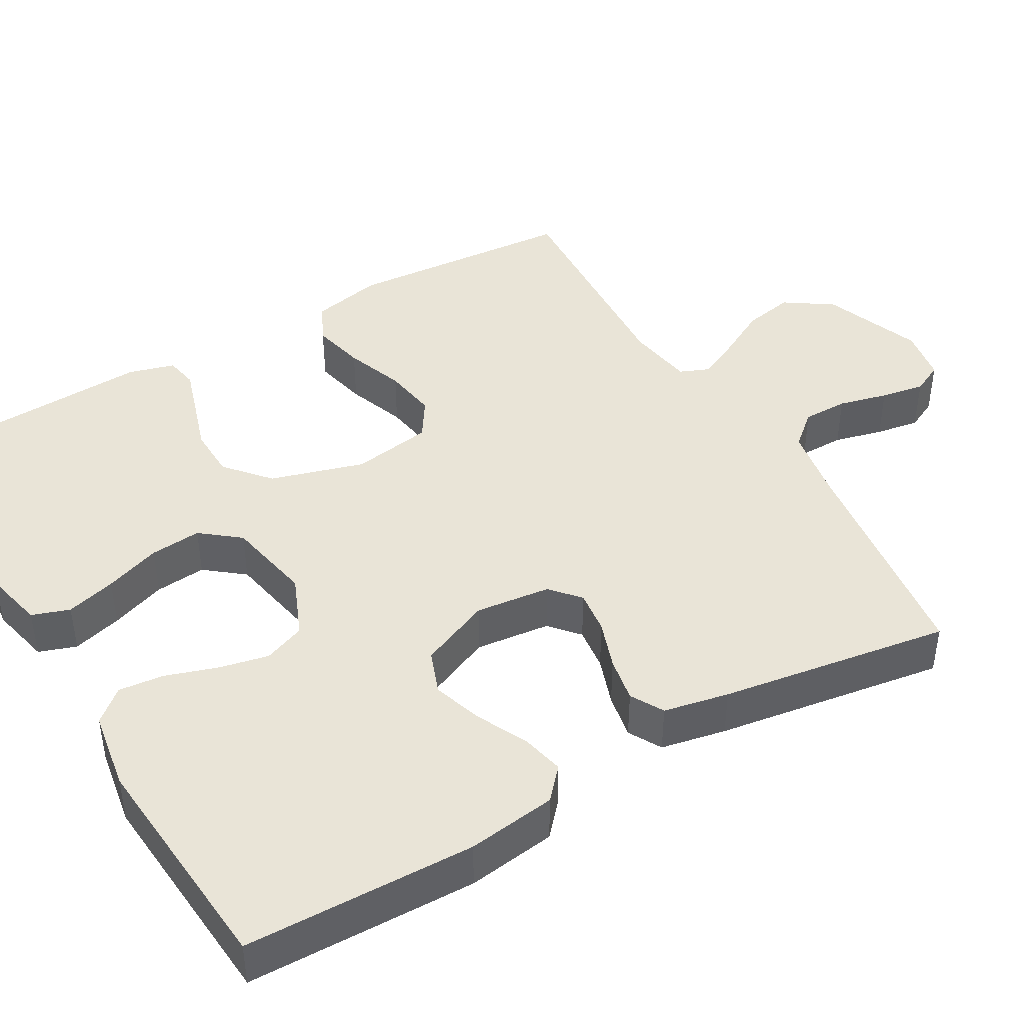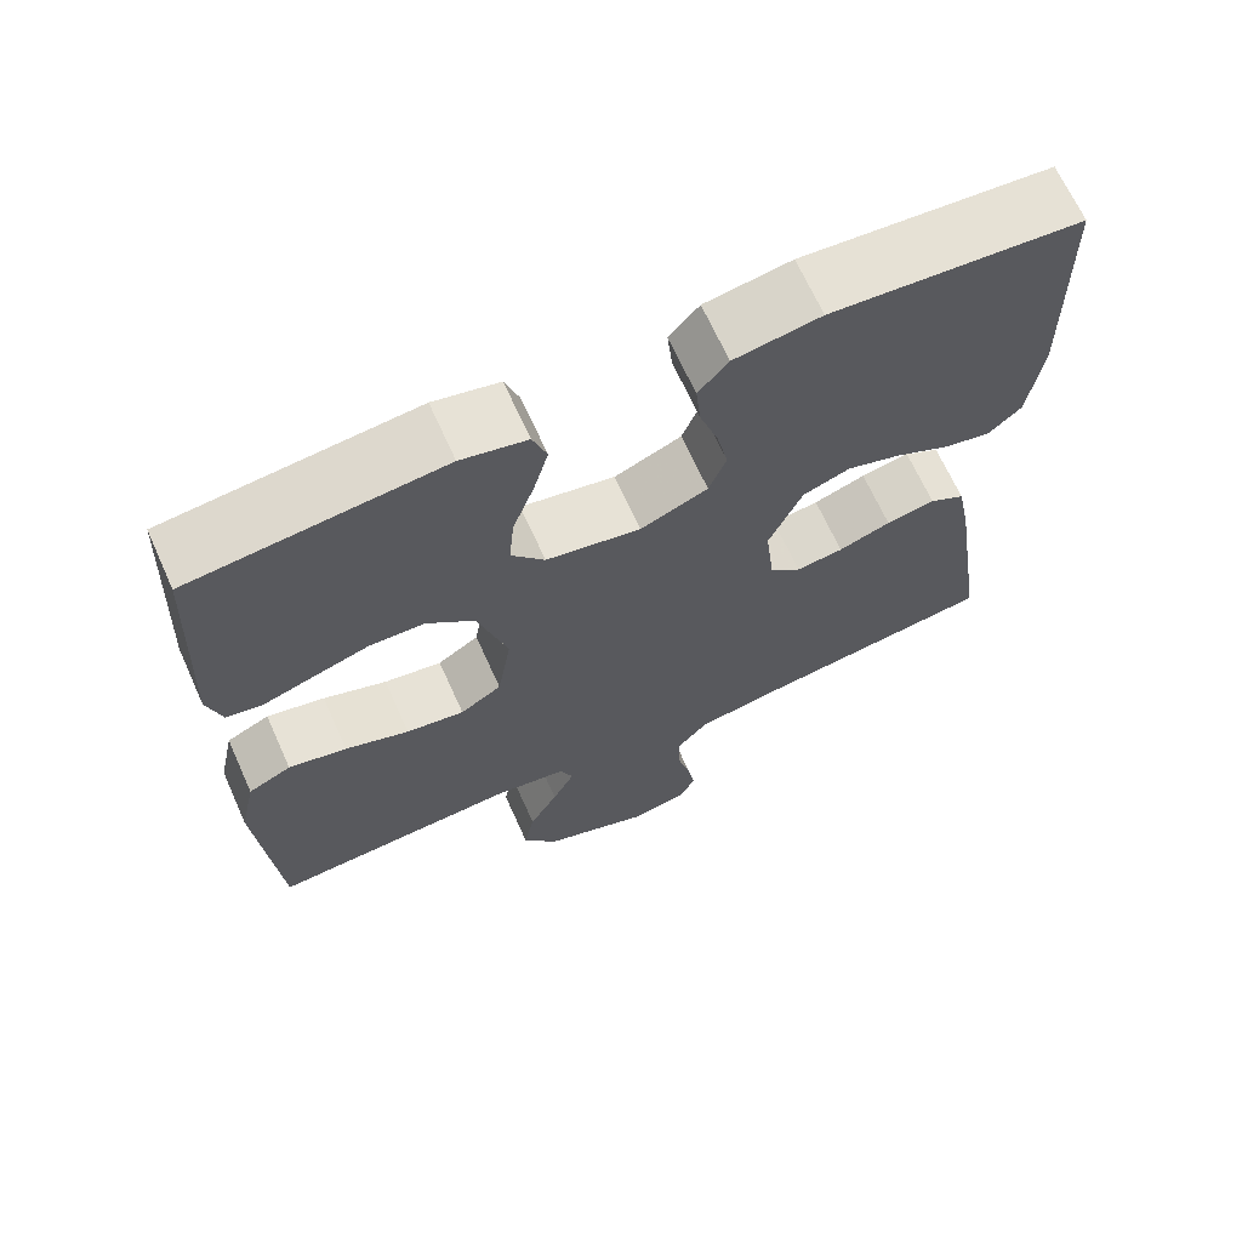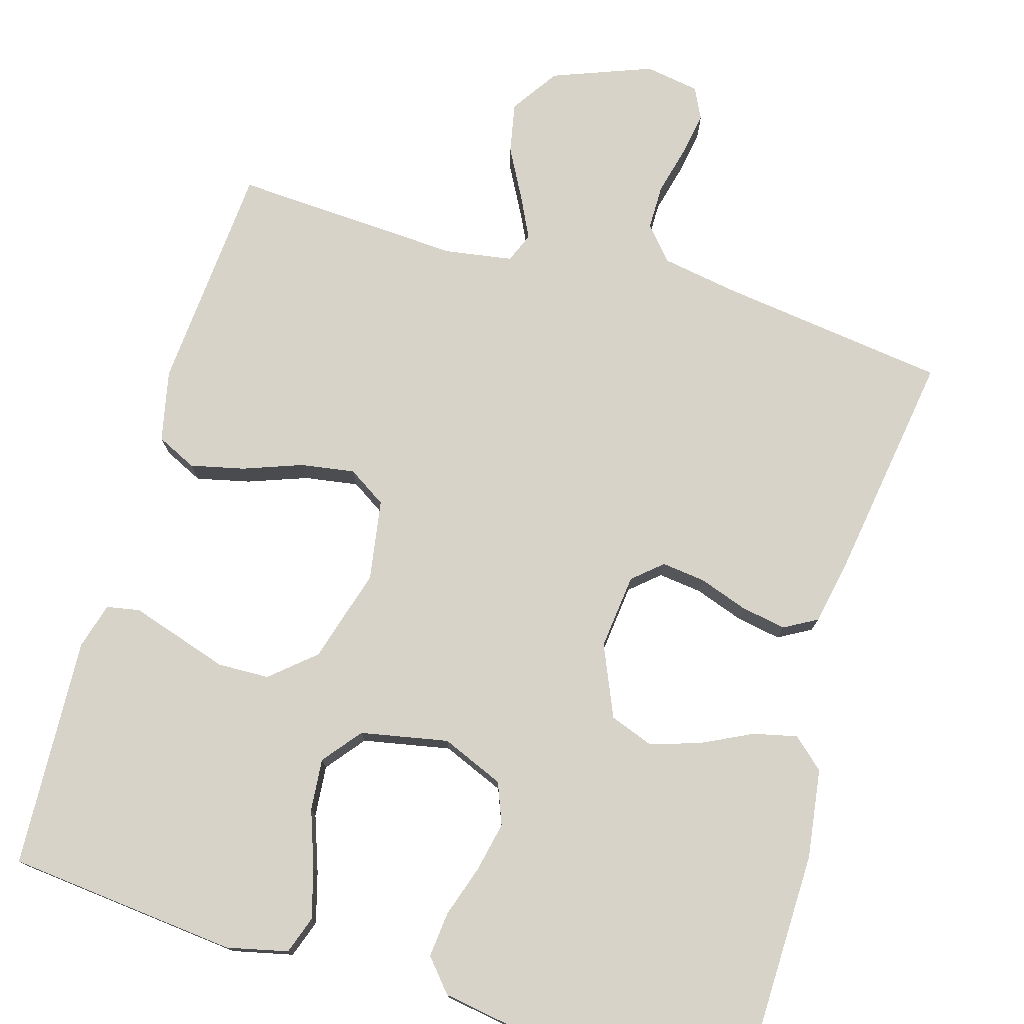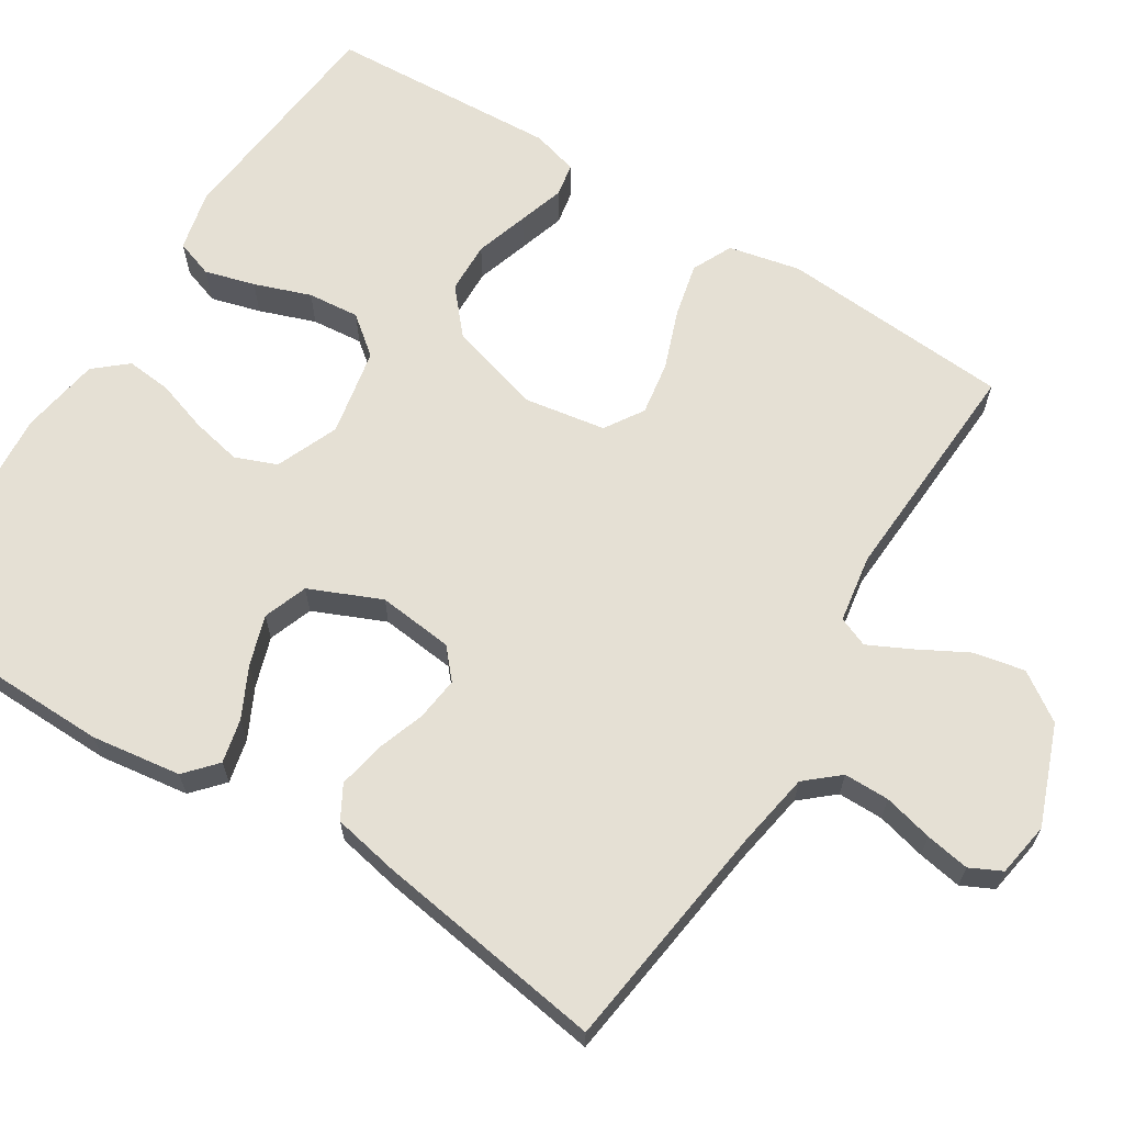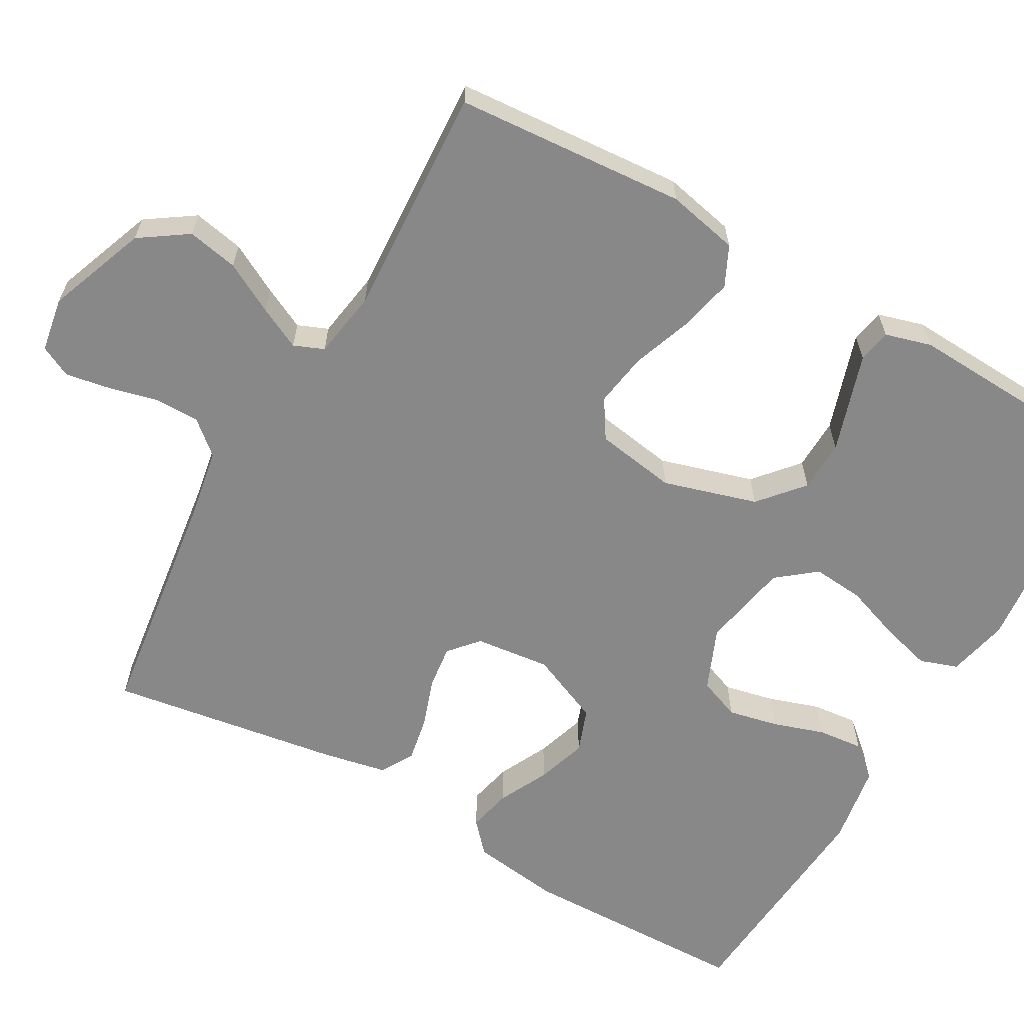
<metadata>
{"format":"obj","ext":"obj","renderer":"f3d","projection":"perspective","resolution":1024,"background":"white","views":[{"elev":43.1,"azim":59.9,"up":"+Y"},{"elev":67.7,"azim":-24.3,"up":"+Z"},{"elev":75.9,"azim":16.3,"up":"+Y"},{"elev":65.3,"azim":121.9,"up":"+Y"},{"elev":-62.9,"azim":-119.6,"up":"+Y"}]}
</metadata>
<code>
v 0.5 0.07 0.5
v 0.506 0.07 0.2
v 0.49 0.07 0.084
v 0.45 0.07 0.048
v 0.393 0.07 0.061
v 0.328 0.07 0.093
v 0.263 0.07 0.114
v 0.206 0.07 0.093
v 0.166 0.07 0
v 0.177 0.07 -0.098
v 0.215 0.07 -0.131
v 0.272 0.07 -0.124
v 0.335 0.07 -0.102
v 0.394 0.07 -0.091
v 0.437 0.07 -0.115
v 0.454 0.07 -0.2
v 0.5 0.07 -0.5
v 0.2 0.07 -0.54
v 0.102 0.07 -0.557
v 0.065 0.07 -0.6
v 0.065 0.07 -0.659
v 0.081 0.07 -0.723
v 0.091 0.07 -0.78
v 0.071 0.07 -0.821
v 0 0.07 -0.833
v -0.129 0.07 -0.784
v -0.171 0.07 -0.722
v -0.158 0.07 -0.656
v -0.123 0.07 -0.591
v -0.096 0.07 -0.536
v -0.112 0.07 -0.497
v -0.2 0.07 -0.483
v -0.5 0.07 -0.5
v -0.522 0.07 -0.2
v -0.502 0.07 -0.107
v -0.45 0.07 -0.082
v -0.38 0.07 -0.098
v -0.303 0.07 -0.126
v -0.233 0.07 -0.137
v -0.183 0.07 -0.105
v -0.166 0.07 0
v -0.202 0.07 0.122
v -0.259 0.07 0.171
v -0.326 0.07 0.173
v -0.395 0.07 0.151
v -0.455 0.07 0.132
v -0.498 0.07 0.14
v -0.515 0.07 0.2
v -0.5 0.07 0.5
v -0.2 0.07 0.53
v -0.121 0.07 0.512
v -0.104 0.07 0.463
v -0.122 0.07 0.398
v -0.148 0.07 0.325
v -0.154 0.07 0.258
v -0.114 0.07 0.208
v 0 0.07 0.186
v 0.081 0.07 0.22
v 0.102 0.07 0.274
v 0.088 0.07 0.339
v 0.066 0.07 0.406
v 0.06 0.07 0.465
v 0.096 0.07 0.507
v 0.2 0.07 0.524
v 0.5 0 0.5
v 0.506 0 0.2
v 0.49 0 0.084
v 0.45 0 0.048
v 0.393 0 0.061
v 0.328 0 0.093
v 0.263 0 0.114
v 0.206 0 0.093
v 0.166 0 0
v 0.177 0 -0.098
v 0.215 0 -0.131
v 0.272 0 -0.124
v 0.335 0 -0.102
v 0.394 0 -0.091
v 0.437 0 -0.115
v 0.454 0 -0.2
v 0.5 0 -0.5
v 0.2 0 -0.54
v 0.102 0 -0.557
v 0.065 0 -0.6
v 0.065 0 -0.659
v 0.081 0 -0.723
v 0.091 0 -0.78
v 0.071 0 -0.821
v 0 0 -0.833
v -0.129 0 -0.784
v -0.171 0 -0.722
v -0.158 0 -0.656
v -0.123 0 -0.591
v -0.096 0 -0.536
v -0.112 0 -0.497
v -0.2 0 -0.483
v -0.5 0 -0.5
v -0.522 0 -0.2
v -0.502 0 -0.107
v -0.45 0 -0.082
v -0.38 0 -0.098
v -0.303 0 -0.126
v -0.233 0 -0.137
v -0.183 0 -0.105
v -0.166 0 0
v -0.202 0 0.122
v -0.259 0 0.171
v -0.326 0 0.173
v -0.395 0 0.151
v -0.455 0 0.132
v -0.498 0 0.14
v -0.515 0 0.2
v -0.5 0 0.5
v -0.2 0 0.53
v -0.121 0 0.512
v -0.104 0 0.463
v -0.122 0 0.398
v -0.148 0 0.325
v -0.154 0 0.258
v -0.114 0 0.208
v 0 0 0.186
v 0.081 0 0.22
v 0.102 0 0.274
v 0.088 0 0.339
v 0.066 0 0.406
v 0.06 0 0.465
v 0.096 0 0.507
v 0.2 0 0.524
f 60 61 62 63
f 59 60 63 64
f 58 59 64 1
f 51 52 53 54
f 49 50 51 54
f 49 54 55
f 48 49 55 56
f 44 45 46 47
f 44 47 48
f 43 44 48 56
f 35 36 37 38
f 35 38 39
f 32 33 34 35
f 31 32 35 39
f 30 31 39 40
f 26 27 28 29
f 26 29 30
f 25 26 30
f 21 22 23 24
f 21 24 25 30
f 15 16 17 18
f 15 18 19
f 12 13 14 15
f 11 12 15 19
f 10 11 19 20
f 3 4 5 6
f 3 6 7
f 58 1 2 3
f 57 58 3 7
f 42 43 56 57
f 41 42 57 7
f 20 21 30 40
f 9 10 20 40
f 8 9 40 41
f 7 8 41
f 127 126 125 124
f 128 127 124 123
f 65 128 123 122
f 118 117 116 115
f 118 115 114 113
f 119 118 113
f 120 119 113 112
f 111 110 109 108
f 112 111 108
f 120 112 108 107
f 102 101 100 99
f 103 102 99
f 99 98 97 96
f 103 99 96 95
f 104 103 95 94
f 93 92 91 90
f 94 93 90
f 94 90 89
f 88 87 86 85
f 94 89 88 85
f 82 81 80 79
f 83 82 79
f 79 78 77 76
f 83 79 76 75
f 84 83 75 74
f 70 69 68 67
f 71 70 67
f 67 66 65 122
f 71 67 122 121
f 121 120 107 106
f 71 121 106 105
f 104 94 85 84
f 104 84 74 73
f 105 104 73 72
f 105 72 71
f 1 65 66 2
f 2 66 67 3
f 3 67 68 4
f 4 68 69 5
f 5 69 70 6
f 6 70 71 7
f 7 71 72 8
f 8 72 73 9
f 9 73 74 10
f 10 74 75 11
f 11 75 76 12
f 12 76 77 13
f 13 77 78 14
f 14 78 79 15
f 15 79 80 16
f 16 80 81 17
f 17 81 82 18
f 18 82 83 19
f 19 83 84 20
f 20 84 85 21
f 21 85 86 22
f 22 86 87 23
f 23 87 88 24
f 24 88 89 25
f 25 89 90 26
f 26 90 91 27
f 27 91 92 28
f 28 92 93 29
f 29 93 94 30
f 30 94 95 31
f 31 95 96 32
f 32 96 97 33
f 33 97 98 34
f 34 98 99 35
f 35 99 100 36
f 36 100 101 37
f 37 101 102 38
f 38 102 103 39
f 39 103 104 40
f 40 104 105 41
f 41 105 106 42
f 42 106 107 43
f 43 107 108 44
f 44 108 109 45
f 45 109 110 46
f 46 110 111 47
f 47 111 112 48
f 48 112 113 49
f 49 113 114 50
f 50 114 115 51
f 51 115 116 52
f 52 116 117 53
f 53 117 118 54
f 54 118 119 55
f 55 119 120 56
f 56 120 121 57
f 57 121 122 58
f 58 122 123 59
f 59 123 124 60
f 60 124 125 61
f 61 125 126 62
f 62 126 127 63
f 63 127 128 64
f 64 128 65 1

</code>
